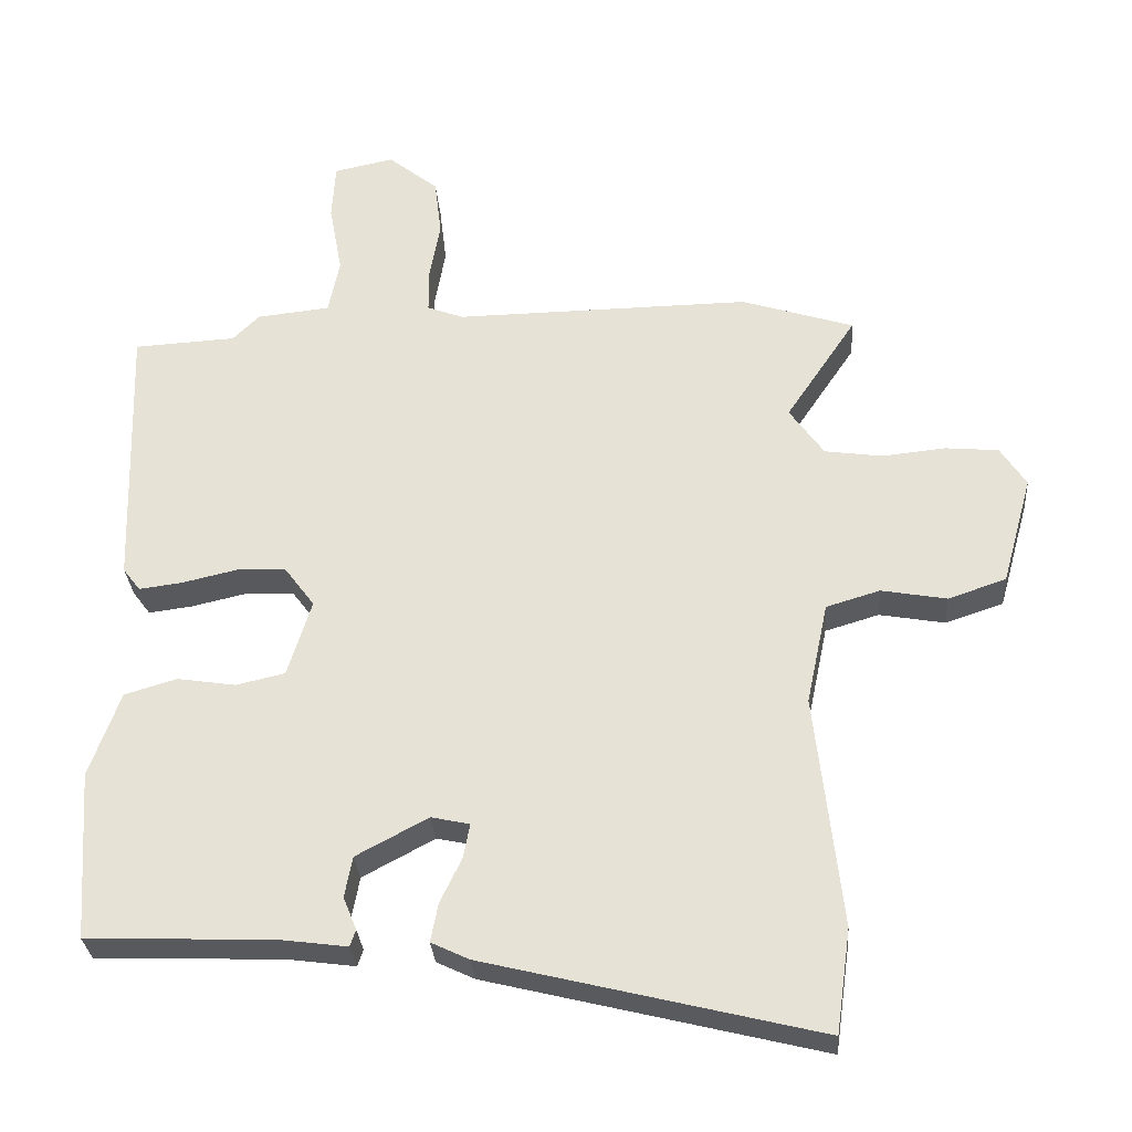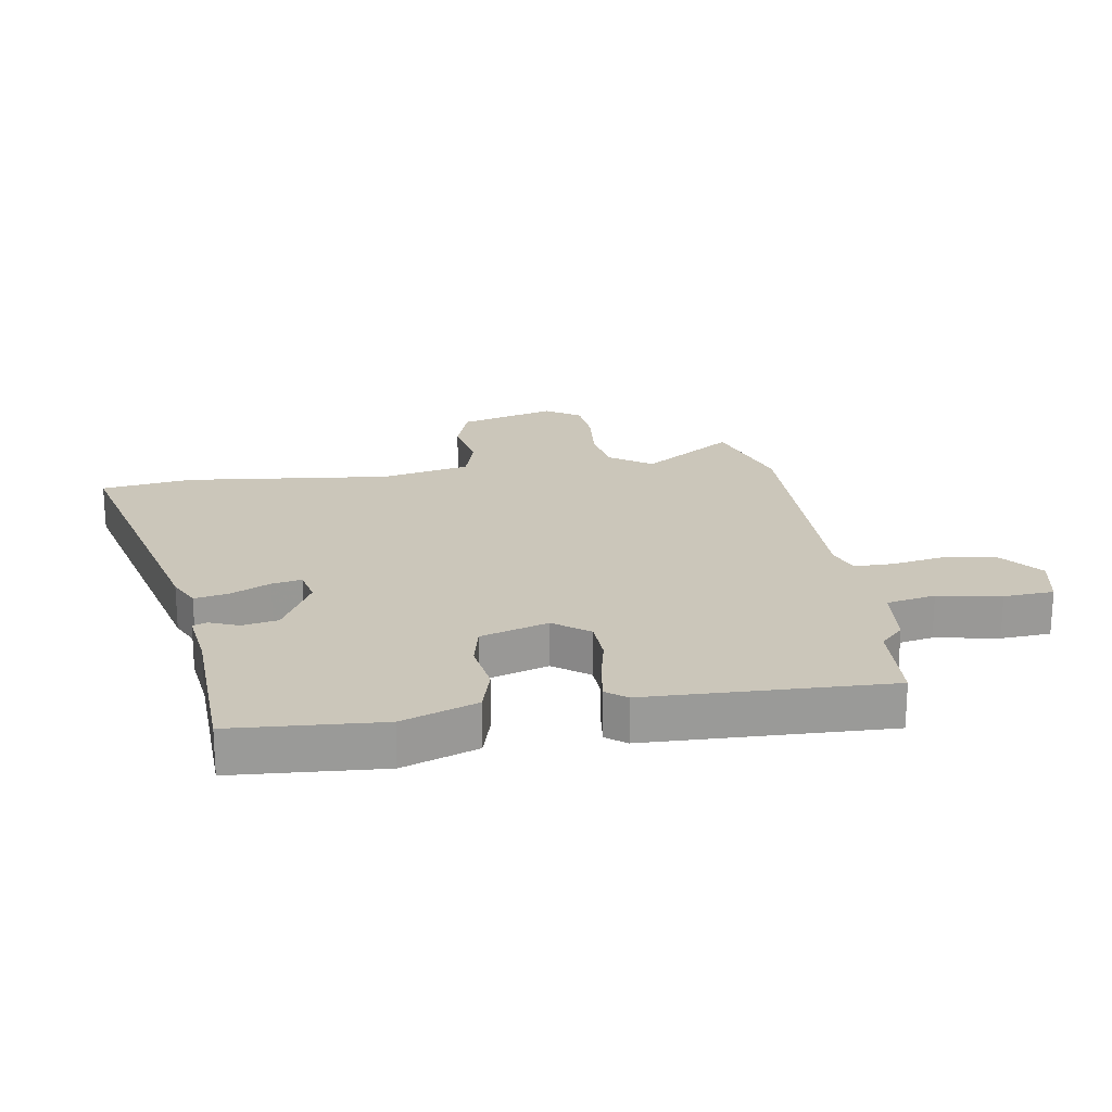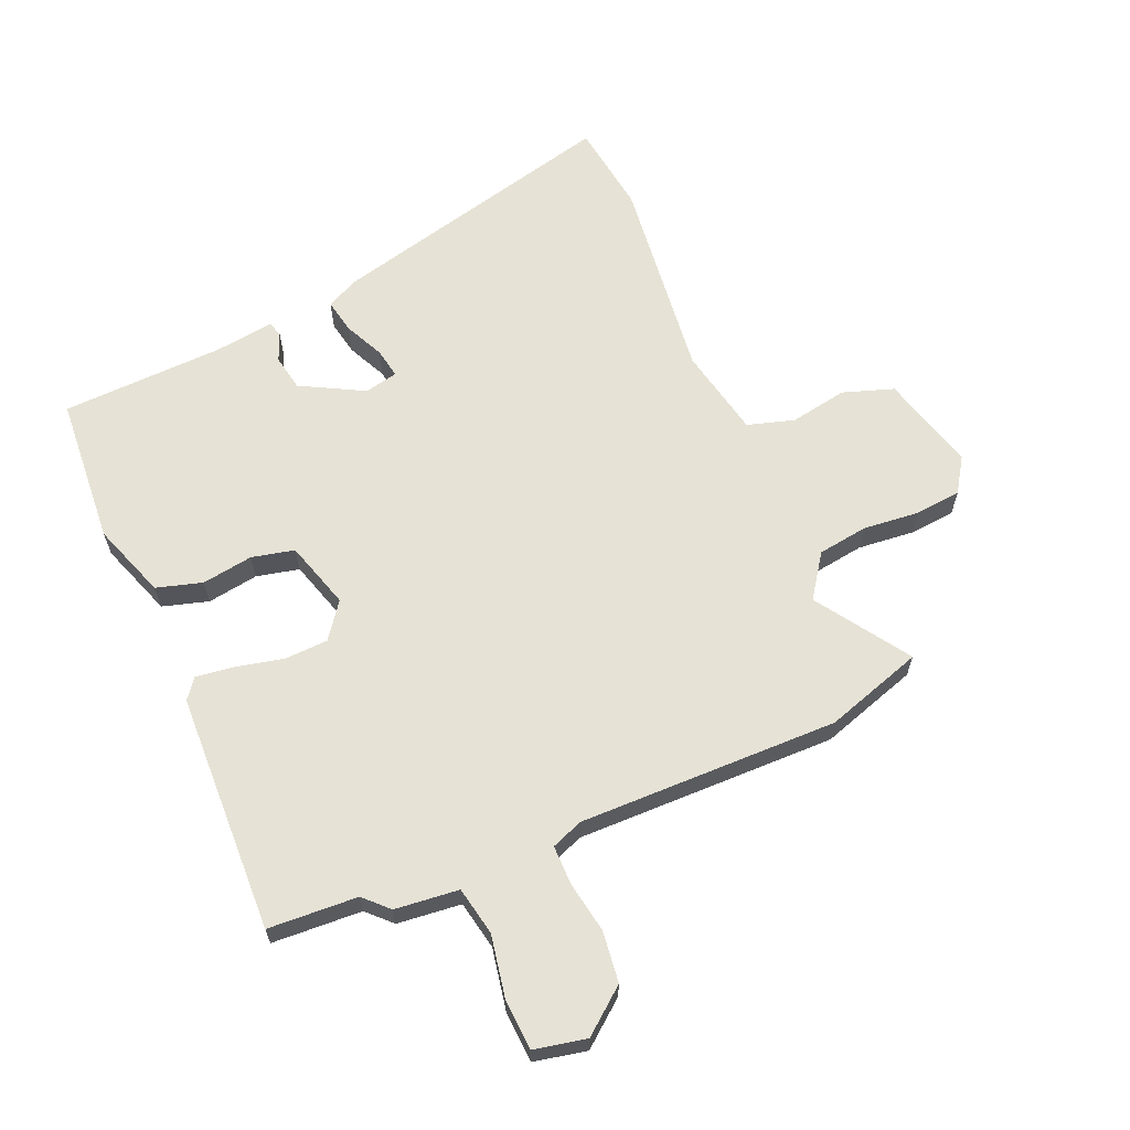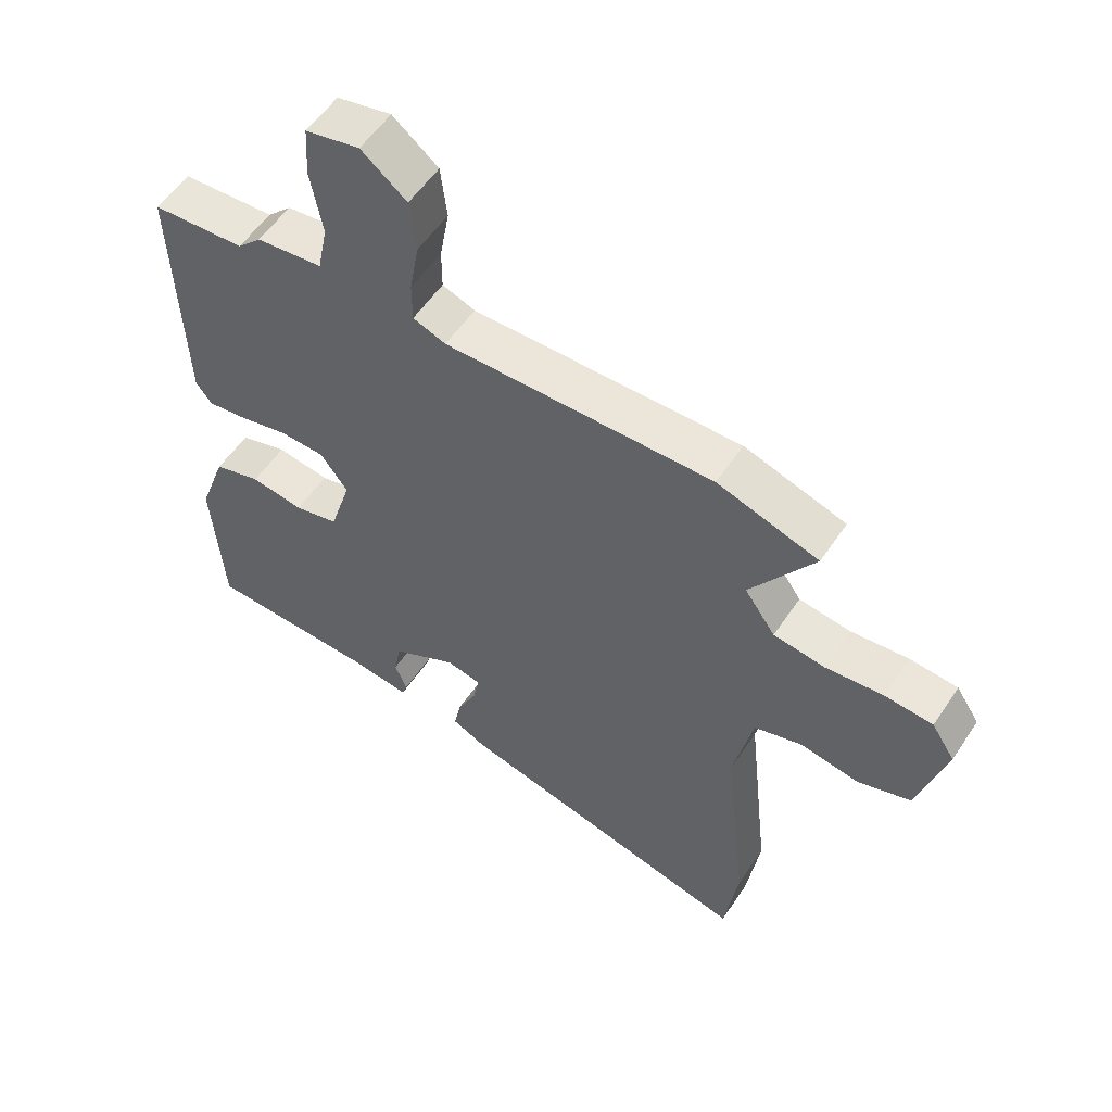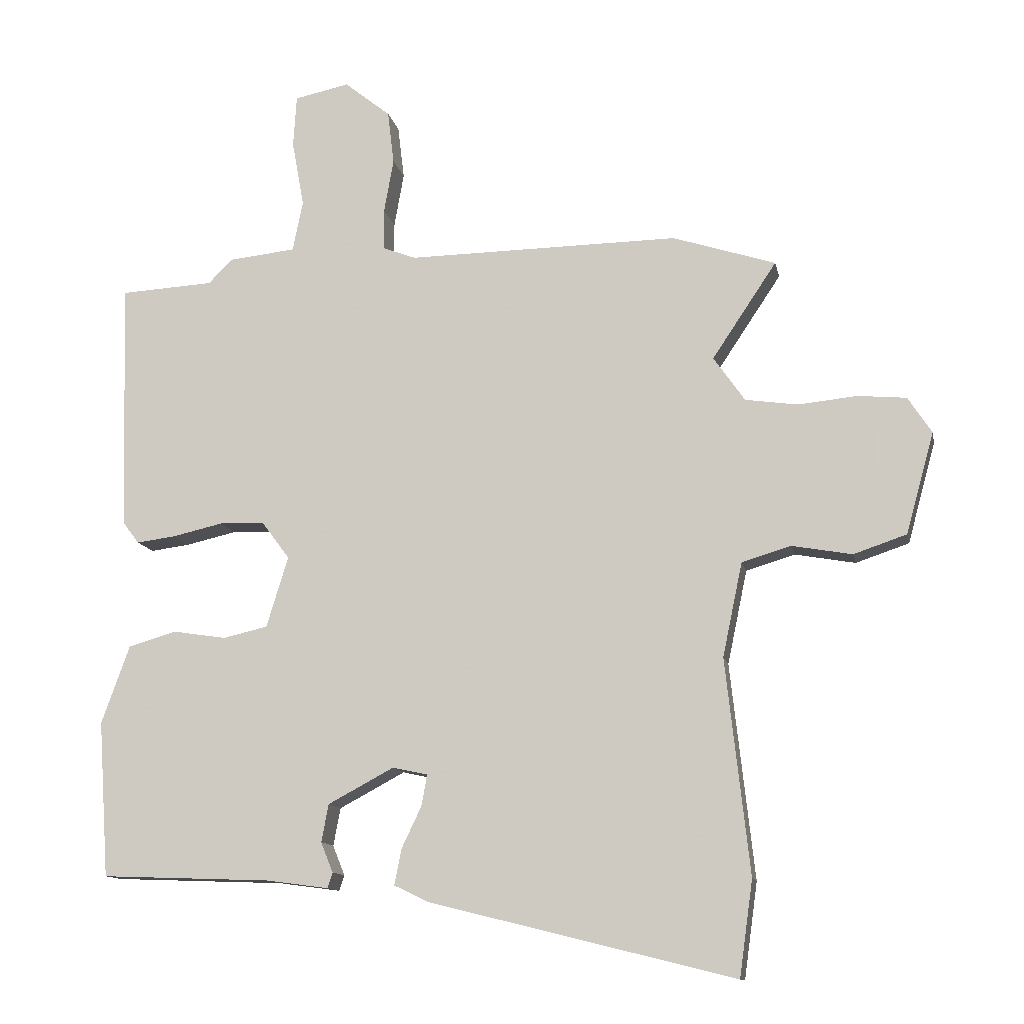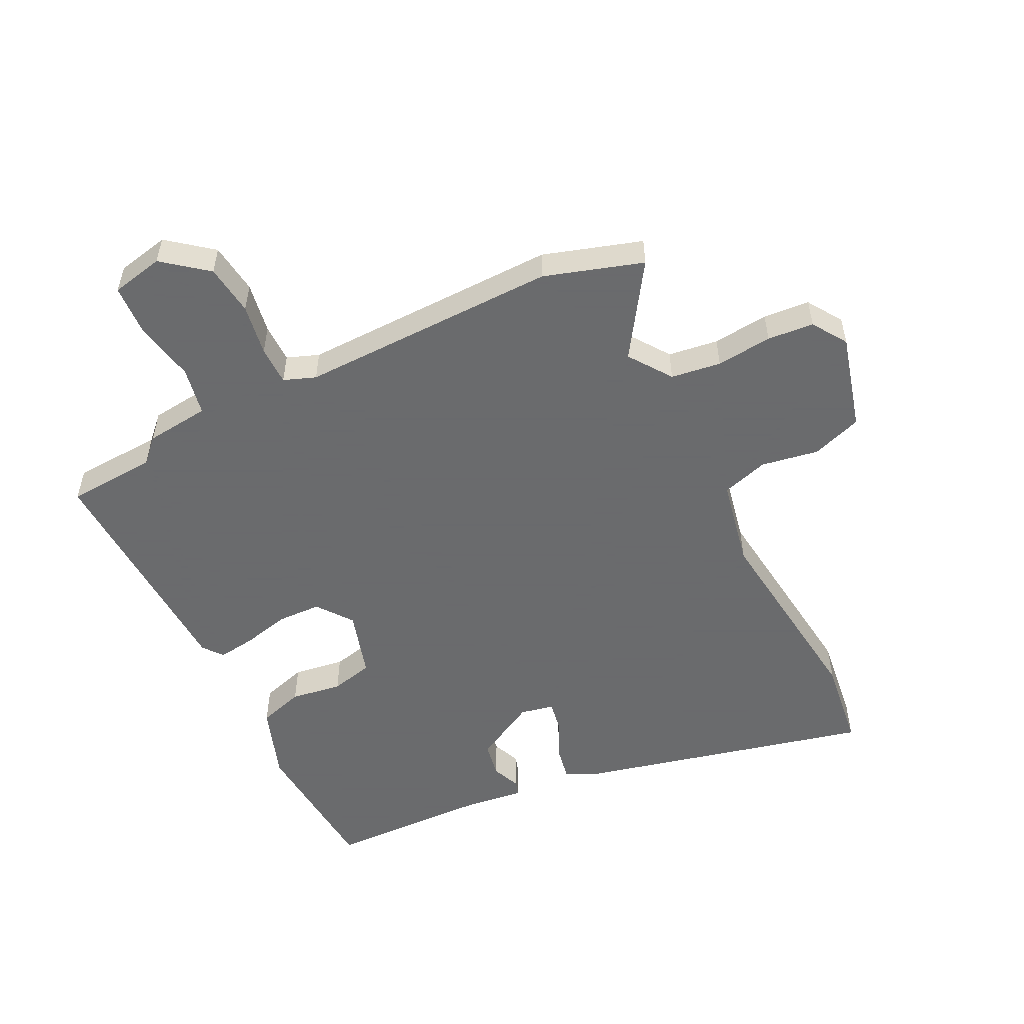
<metadata>
{"format":"obj","ext":"obj","renderer":"f3d","projection":"perspective","resolution":1024,"background":"white","views":[{"elev":-30.3,"azim":4.3,"up":"+Z"},{"elev":21.2,"azim":-99.1,"up":"+Y"},{"elev":63.9,"azim":-23.1,"up":"+Y"},{"elev":55.6,"azim":33.3,"up":"+Z"},{"elev":-12.3,"azim":11.4,"up":"+Z"},{"elev":-53.2,"azim":26.7,"up":"+Y"}]}
</metadata>
<code>
v -0.521 0.07 -0.466
v -0.538 0.07 -0.222
v -0.494 0.07 -0.099
v -0.419 0.07 -0.077
v -0.335 0.07 -0.09
v -0.265 0.07 -0.074
v -0.231 0.07 0.037
v -0.274 0.07 0.095
v -0.345 0.07 0.098
v -0.424 0.07 0.08
v -0.486 0.07 0.072
v -0.511 0.07 0.105
v -0.524 0.07 0.499
v -0.377 0.07 0.507
v -0.339 0.07 0.545
v -0.234 0.07 0.556
v -0.218 0.07 0.636
v -0.237 0.07 0.739
v -0.232 0.07 0.821
v -0.146 0.07 0.839
v -0.074 0.07 0.781
v -0.064 0.07 0.697
v -0.079 0.07 0.612
v -0.079 0.07 0.548
v -0.027 0.07 0.528
v 0.399 0.07 0.533
v 0.56 0.07 0.481
v 0.459 0.07 0.33
v 0.508 0.07 0.26
v 0.59 0.07 0.248
v 0.682 0.07 0.257
v 0.758 0.07 0.25
v 0.795 0.07 0.193
v 0.751 0.07 0.035
v 0.668 0.07 0.007
v 0.574 0.07 0.024
v 0.497 0.07 0.001
v 0.466 0.07 -0.146
v 0.503 0.07 -0.482
v 0.482 0.07 -0.631
v 0.004 0.07 -0.512
v -0.05 0.07 -0.486
v -0.039 0.07 -0.43
v -0.008 0.07 -0.365
v 0.001 0.07 -0.316
v -0.054 0.07 -0.304
v -0.157 0.07 -0.359
v -0.168 0.07 -0.418
v -0.149 0.07 -0.465
v -0.157 0.07 -0.489
v -0.254 0.07 -0.476
v -0.521 0 -0.466
v -0.538 0 -0.222
v -0.494 0 -0.099
v -0.419 0 -0.077
v -0.335 0 -0.09
v -0.265 0 -0.074
v -0.231 0 0.037
v -0.274 0 0.095
v -0.345 0 0.098
v -0.424 0 0.08
v -0.486 0 0.072
v -0.511 0 0.105
v -0.524 0 0.499
v -0.377 0 0.507
v -0.339 0 0.545
v -0.234 0 0.556
v -0.218 0 0.636
v -0.237 0 0.739
v -0.232 0 0.821
v -0.146 0 0.839
v -0.074 0 0.781
v -0.064 0 0.697
v -0.079 0 0.612
v -0.079 0 0.548
v -0.027 0 0.528
v 0.399 0 0.533
v 0.56 0 0.481
v 0.459 0 0.33
v 0.508 0 0.26
v 0.59 0 0.248
v 0.682 0 0.257
v 0.758 0 0.25
v 0.795 0 0.193
v 0.751 0 0.035
v 0.668 0 0.007
v 0.574 0 0.024
v 0.497 0 0.001
v 0.466 0 -0.146
v 0.503 0 -0.482
v 0.482 0 -0.631
v 0.004 0 -0.512
v -0.05 0 -0.486
v -0.039 0 -0.43
v -0.008 0 -0.365
v 0.001 0 -0.316
v -0.054 0 -0.304
v -0.157 0 -0.359
v -0.168 0 -0.418
v -0.149 0 -0.465
v -0.157 0 -0.489
v -0.254 0 -0.476
f 48 49 50 51
f 47 48 51 1
f 46 47 1 2
f 41 42 43 44
f 41 44 45
f 38 39 40 41
f 37 38 41 45
f 33 34 35 36
f 33 36 37
f 30 31 32 33
f 29 30 33 37
f 28 29 37 45
f 25 26 27 28
f 24 25 28 45
f 20 21 22 23
f 20 23 24
f 17 18 19 20
f 16 17 20 24
f 14 15 16 24
f 11 12 13 14
f 9 10 11 14
f 8 9 14 24
f 7 8 24
f 2 3 4 5
f 46 2 5 6
f 7 24 45 46
f 6 7 46
f 102 101 100 99
f 52 102 99 98
f 53 52 98 97
f 95 94 93 92
f 96 95 92
f 92 91 90 89
f 96 92 89 88
f 87 86 85 84
f 88 87 84
f 84 83 82 81
f 88 84 81 80
f 96 88 80 79
f 79 78 77 76
f 96 79 76 75
f 74 73 72 71
f 75 74 71
f 71 70 69 68
f 75 71 68 67
f 75 67 66 65
f 65 64 63 62
f 65 62 61 60
f 75 65 60 59
f 75 59 58
f 56 55 54 53
f 57 56 53 97
f 97 96 75 58
f 97 58 57
f 1 52 53 2
f 2 53 54 3
f 3 54 55 4
f 4 55 56 5
f 5 56 57 6
f 6 57 58 7
f 7 58 59 8
f 8 59 60 9
f 9 60 61 10
f 10 61 62 11
f 11 62 63 12
f 12 63 64 13
f 13 64 65 14
f 14 65 66 15
f 15 66 67 16
f 16 67 68 17
f 17 68 69 18
f 18 69 70 19
f 19 70 71 20
f 20 71 72 21
f 21 72 73 22
f 22 73 74 23
f 23 74 75 24
f 24 75 76 25
f 25 76 77 26
f 26 77 78 27
f 27 78 79 28
f 28 79 80 29
f 29 80 81 30
f 30 81 82 31
f 31 82 83 32
f 32 83 84 33
f 33 84 85 34
f 34 85 86 35
f 35 86 87 36
f 36 87 88 37
f 37 88 89 38
f 38 89 90 39
f 39 90 91 40
f 40 91 92 41
f 41 92 93 42
f 42 93 94 43
f 43 94 95 44
f 44 95 96 45
f 45 96 97 46
f 46 97 98 47
f 47 98 99 48
f 48 99 100 49
f 49 100 101 50
f 50 101 102 51
f 51 102 52 1

</code>
